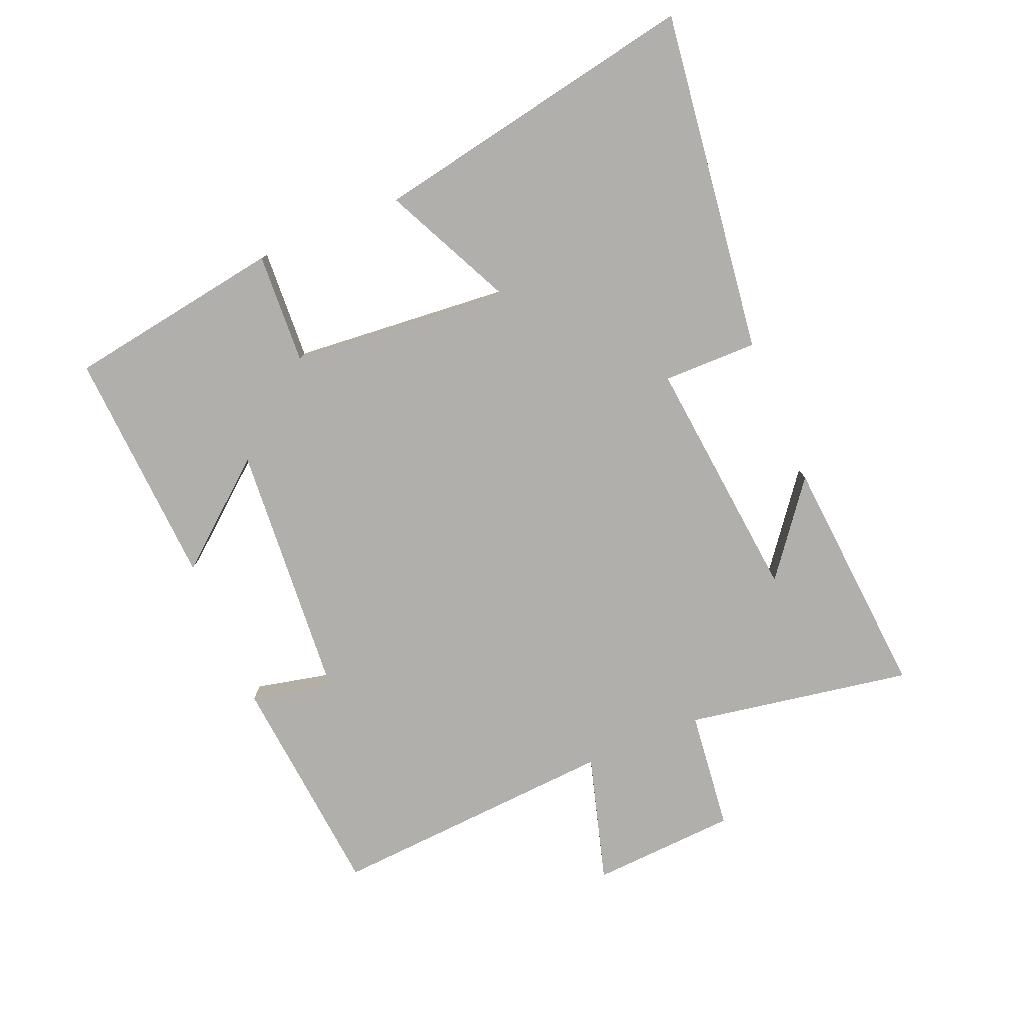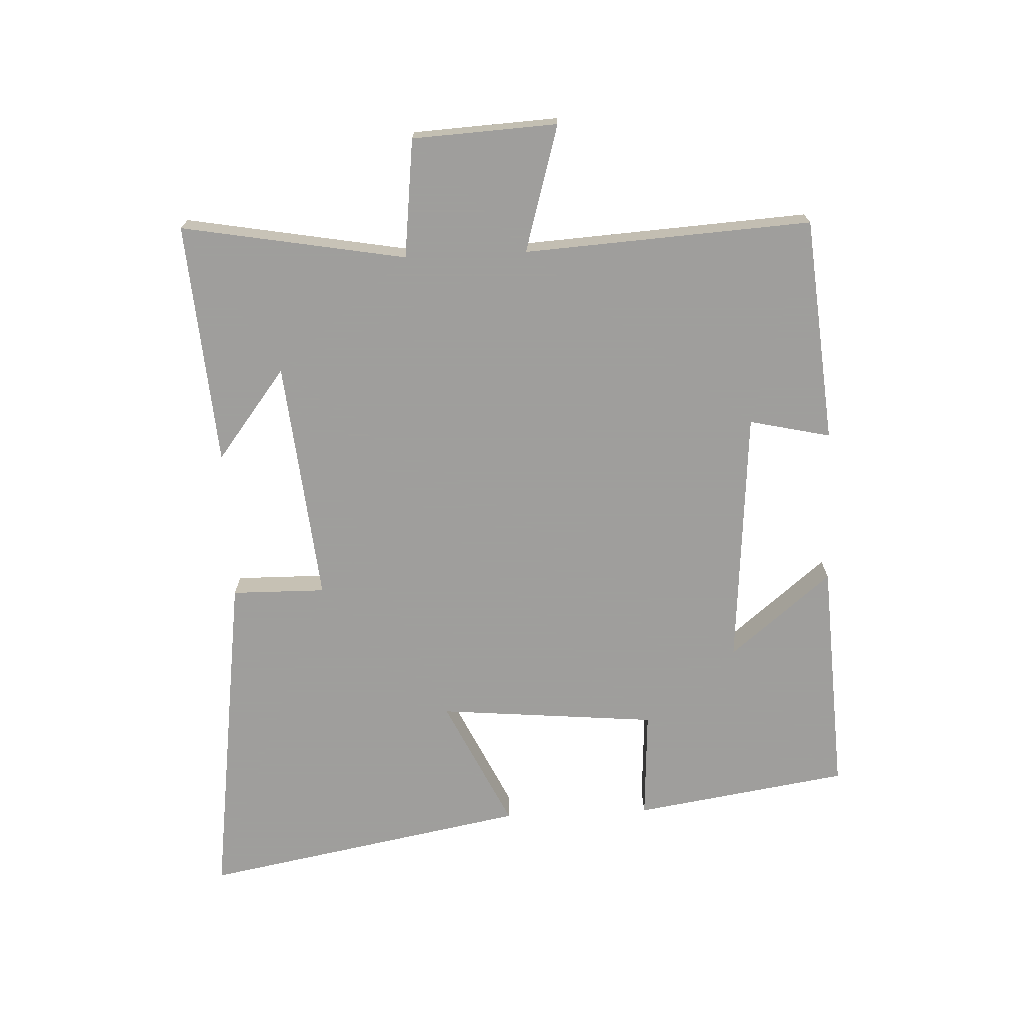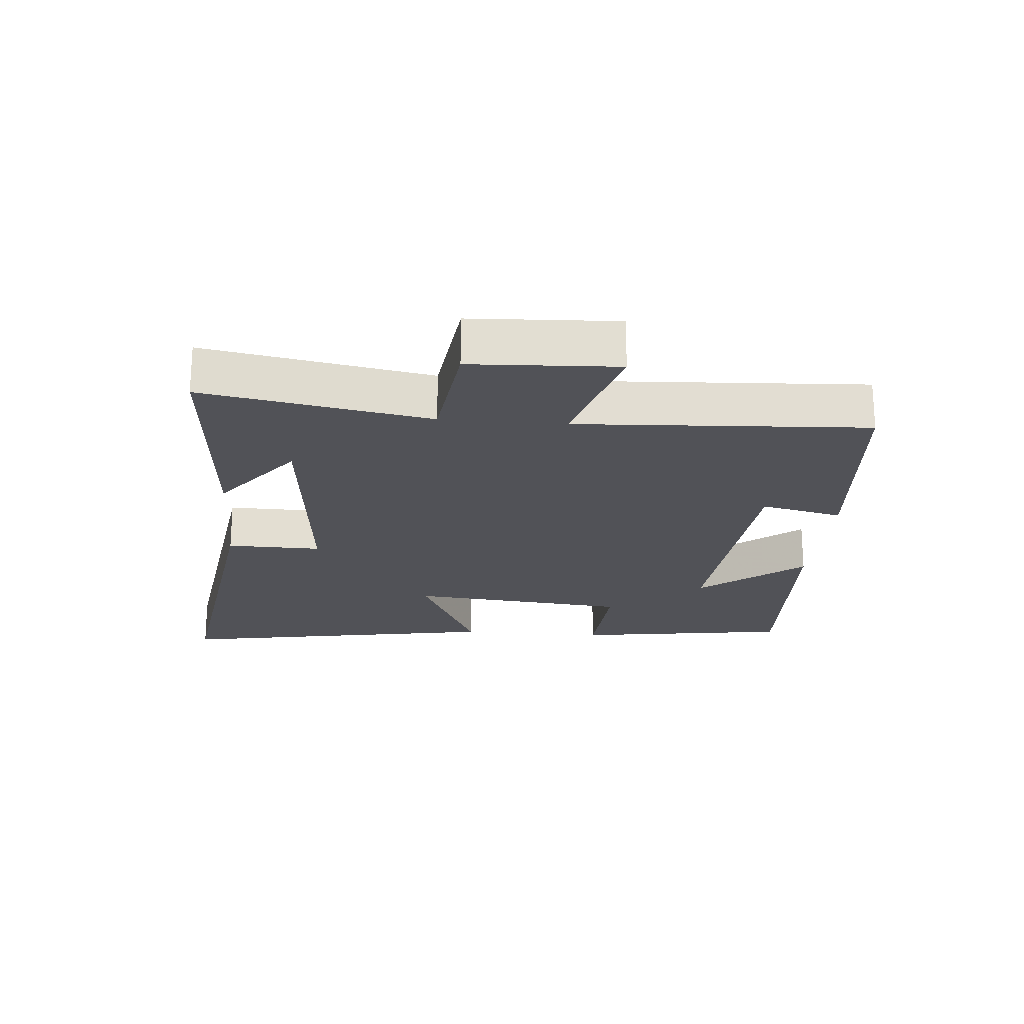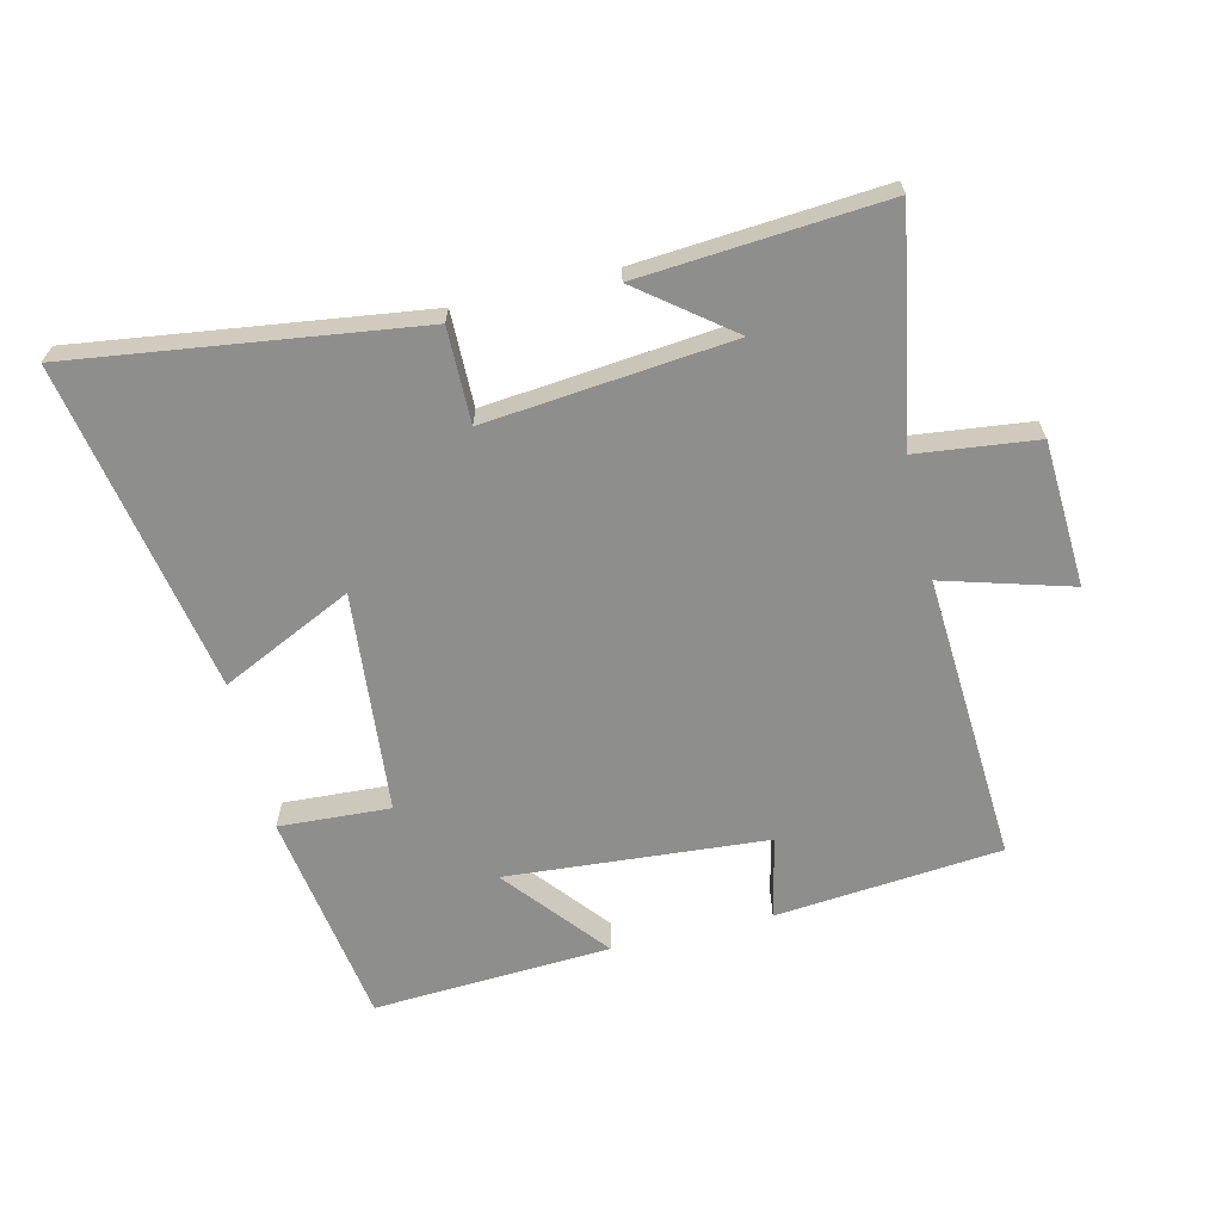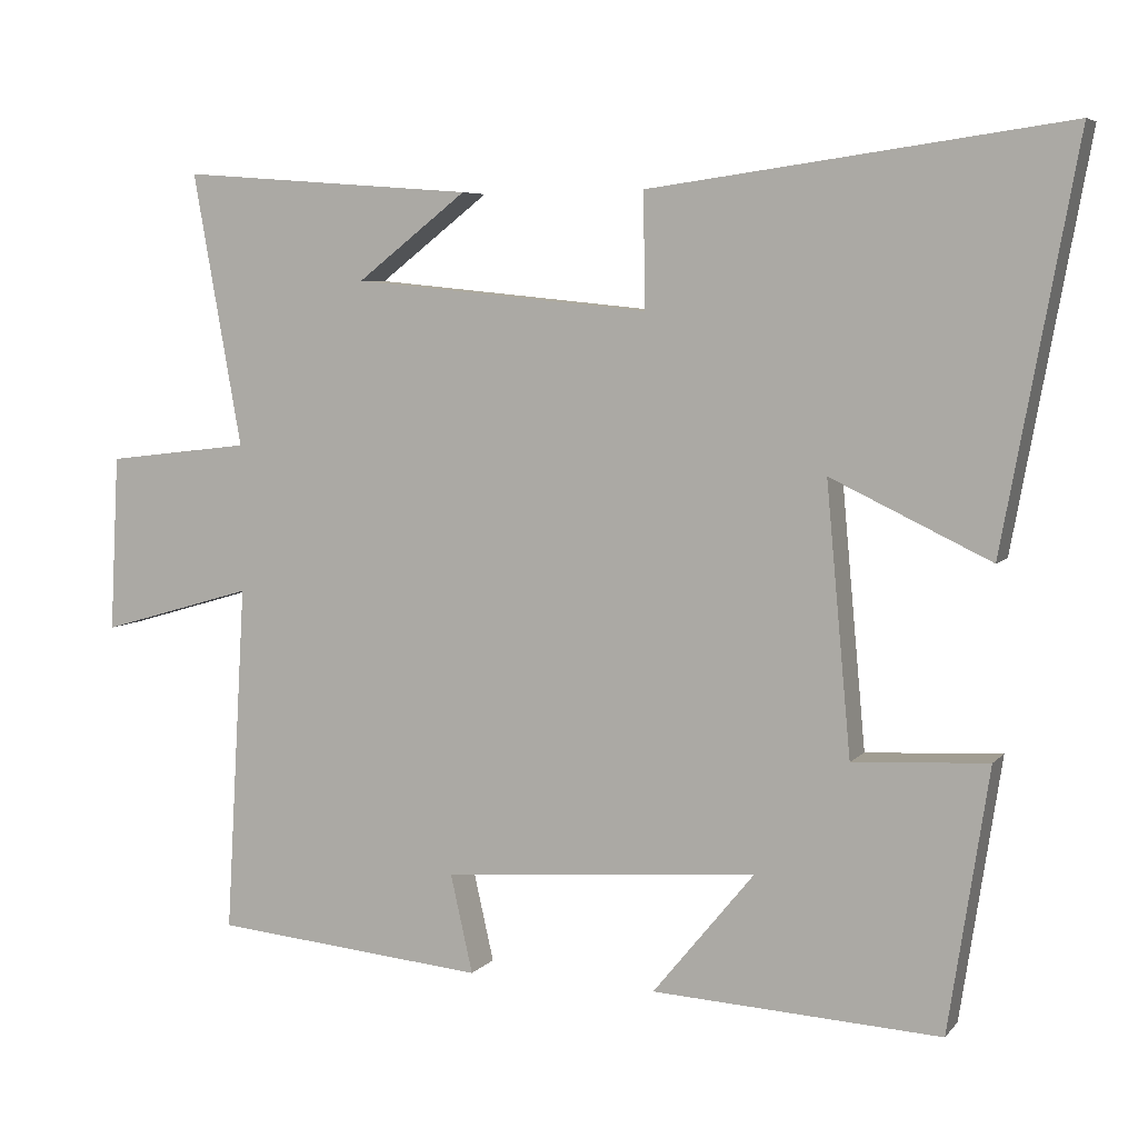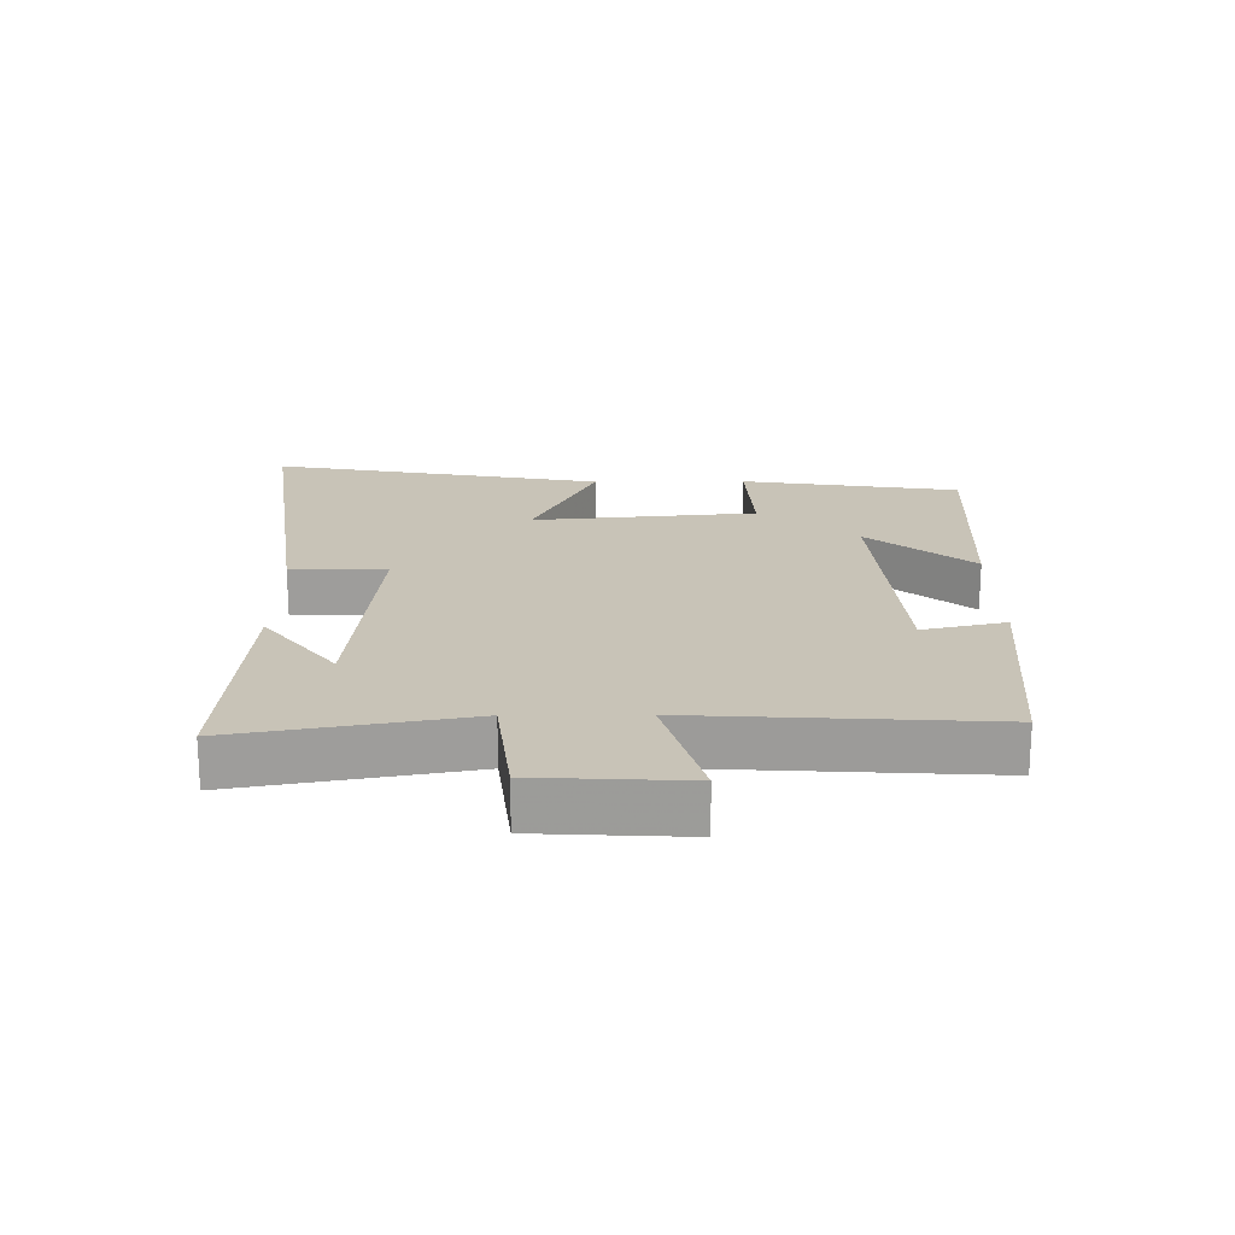
<metadata>
{"format":"obj","ext":"obj","renderer":"f3d","projection":"perspective","resolution":1024,"background":"white","views":[{"elev":-78.3,"azim":-67.1,"up":"+Y"},{"elev":-71.1,"azim":92.6,"up":"+Y"},{"elev":-21.4,"azim":84.9,"up":"+Y"},{"elev":-64.9,"azim":13.5,"up":"+Y"},{"elev":6.0,"azim":-158.9,"up":"+Z"},{"elev":19.7,"azim":89.5,"up":"+Y"}]}
</metadata>
<code>
v 0.563 0.07 0.529
v 0.5 0.07 0.176
v 0.687 0.07 0.154
v 0.699 0.07 -0.074
v 0.5 0.07 -0.016
v 0.527 0.07 -0.468
v 0.173 0.07 -0.5
v 0.202 0.07 -0.372
v -0.206 0.07 -0.34
v -0.075 0.07 -0.5
v -0.448 0.07 -0.52
v -0.5 0.07 -0.181
v -0.326 0.07 -0.191
v -0.294 0.07 0.155
v -0.5 0.07 0.057
v -0.595 0.07 0.573
v -0.059 0.07 0.5
v -0.061 0.07 0.352
v 0.323 0.07 0.39
v 0.181 0.07 0.5
v 0.563 0 0.529
v 0.5 0 0.176
v 0.687 0 0.154
v 0.699 0 -0.074
v 0.5 0 -0.016
v 0.527 0 -0.468
v 0.173 0 -0.5
v 0.202 0 -0.372
v -0.206 0 -0.34
v -0.075 0 -0.5
v -0.448 0 -0.52
v -0.5 0 -0.181
v -0.326 0 -0.191
v -0.294 0 0.155
v -0.5 0 0.057
v -0.595 0 0.573
v -0.059 0 0.5
v -0.061 0 0.352
v 0.323 0 0.39
v 0.181 0 0.5
f 19 20 1
f 15 16 17 18
f 14 15 18
f 13 14 18 19
f 11 12 13
f 9 10 11
f 9 11 13 19
f 5 6 7 8
f 5 8 9 19
f 2 3 4 5
f 19 1 2
f 2 5 19
f 21 40 39
f 38 37 36 35
f 38 35 34
f 39 38 34 33
f 33 32 31
f 31 30 29
f 39 33 31 29
f 28 27 26 25
f 39 29 28 25
f 25 24 23 22
f 22 21 39
f 39 25 22
f 1 21 22 2
f 2 22 23 3
f 3 23 24 4
f 4 24 25 5
f 5 25 26 6
f 6 26 27 7
f 7 27 28 8
f 8 28 29 9
f 9 29 30 10
f 10 30 31 11
f 11 31 32 12
f 12 32 33 13
f 13 33 34 14
f 14 34 35 15
f 15 35 36 16
f 16 36 37 17
f 17 37 38 18
f 18 38 39 19
f 19 39 40 20
f 20 40 21 1

</code>
